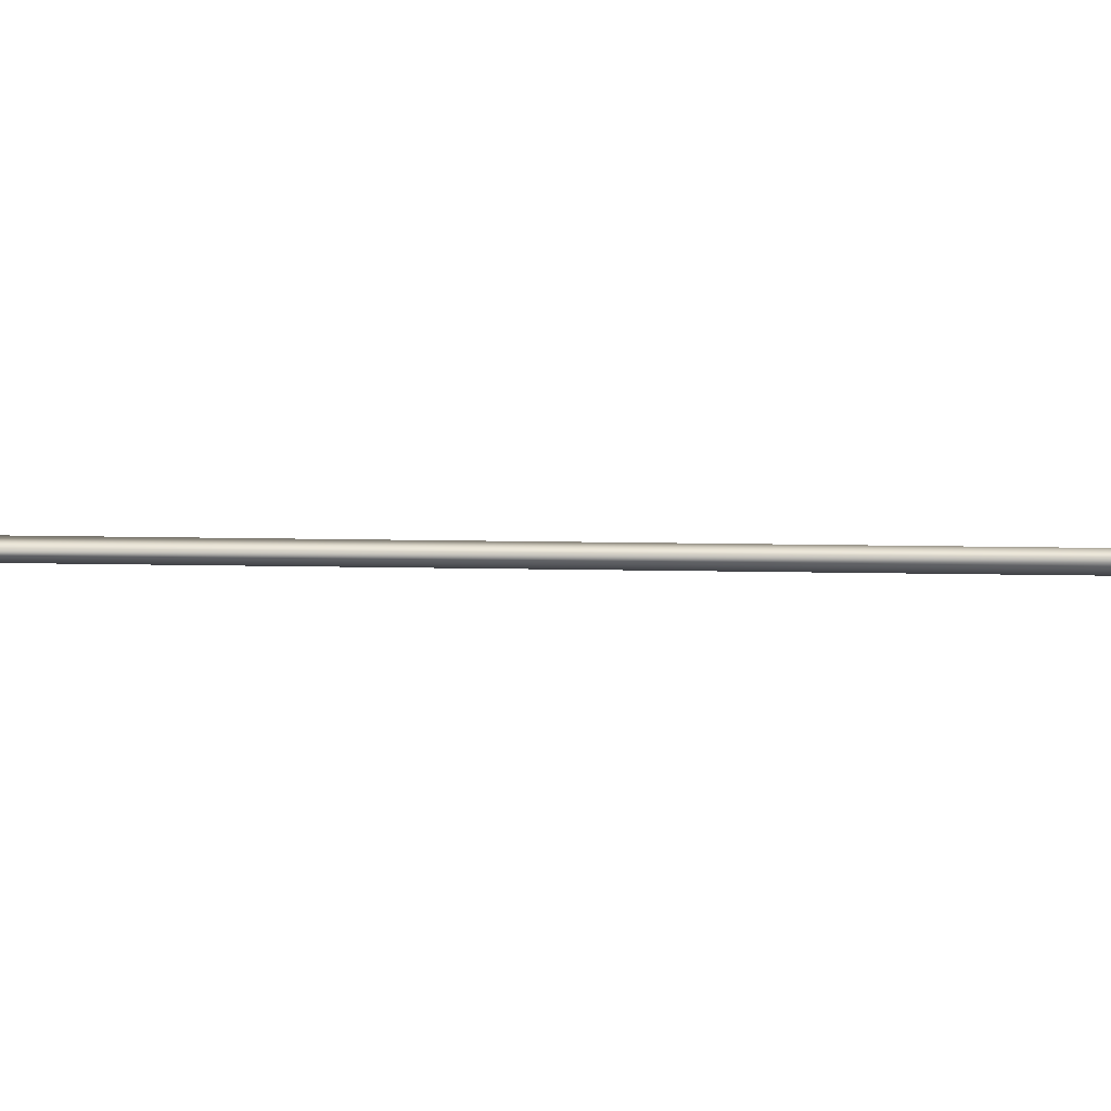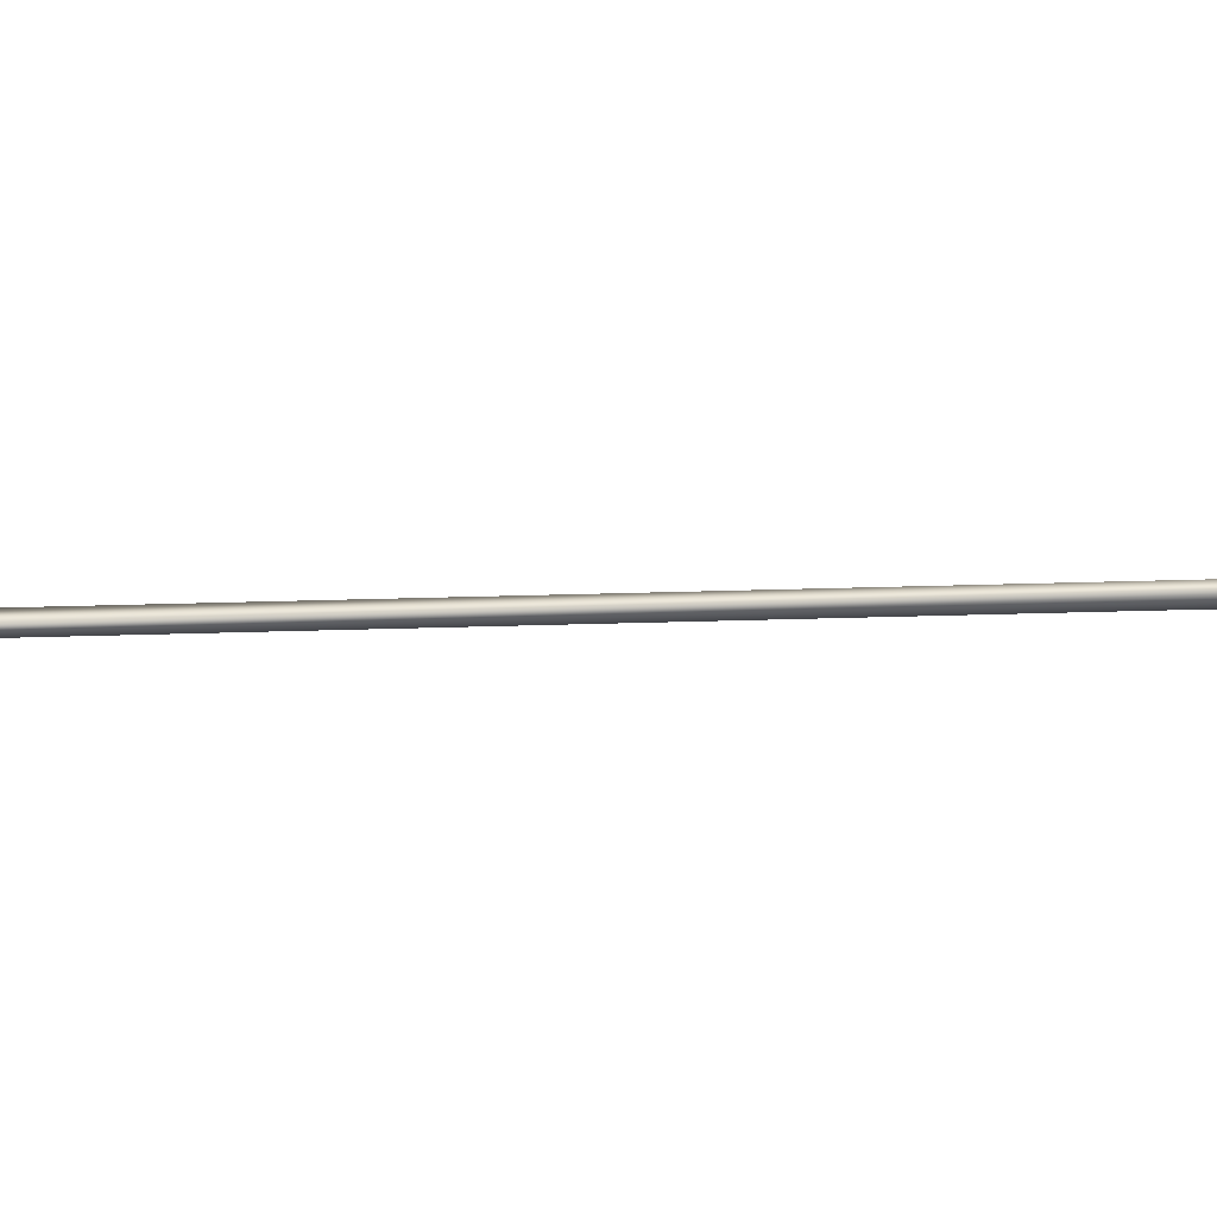
<metadata>
{"format":"obj","ext":"obj","renderer":"f3d","projection":"perspective","resolution":1024,"background":"white","views":[{"elev":38.5,"azim":62.4,"up":"+Y"},{"elev":35.3,"azim":-121.0,"up":"+Y"}]}
</metadata>
<code>
v -35.18 23.44 146.6
v -33.56 23.44 143.6
v -35.15 23.44 146.6
v -33.53 23.44 143.7
v -33.53 23.48 143.7
v -33.56 23.48 143.6
v -35.15 23.48 146.6
v -35.18 23.48 146.6
f 1 2 3
f 3 2 4
f 5 4 6
f 6 4 2
f 7 3 5
f 5 3 4
f 1 8 2
f 2 8 6
f 8 1 7
f 7 1 3
f 8 7 6
f 6 7 5

</code>
